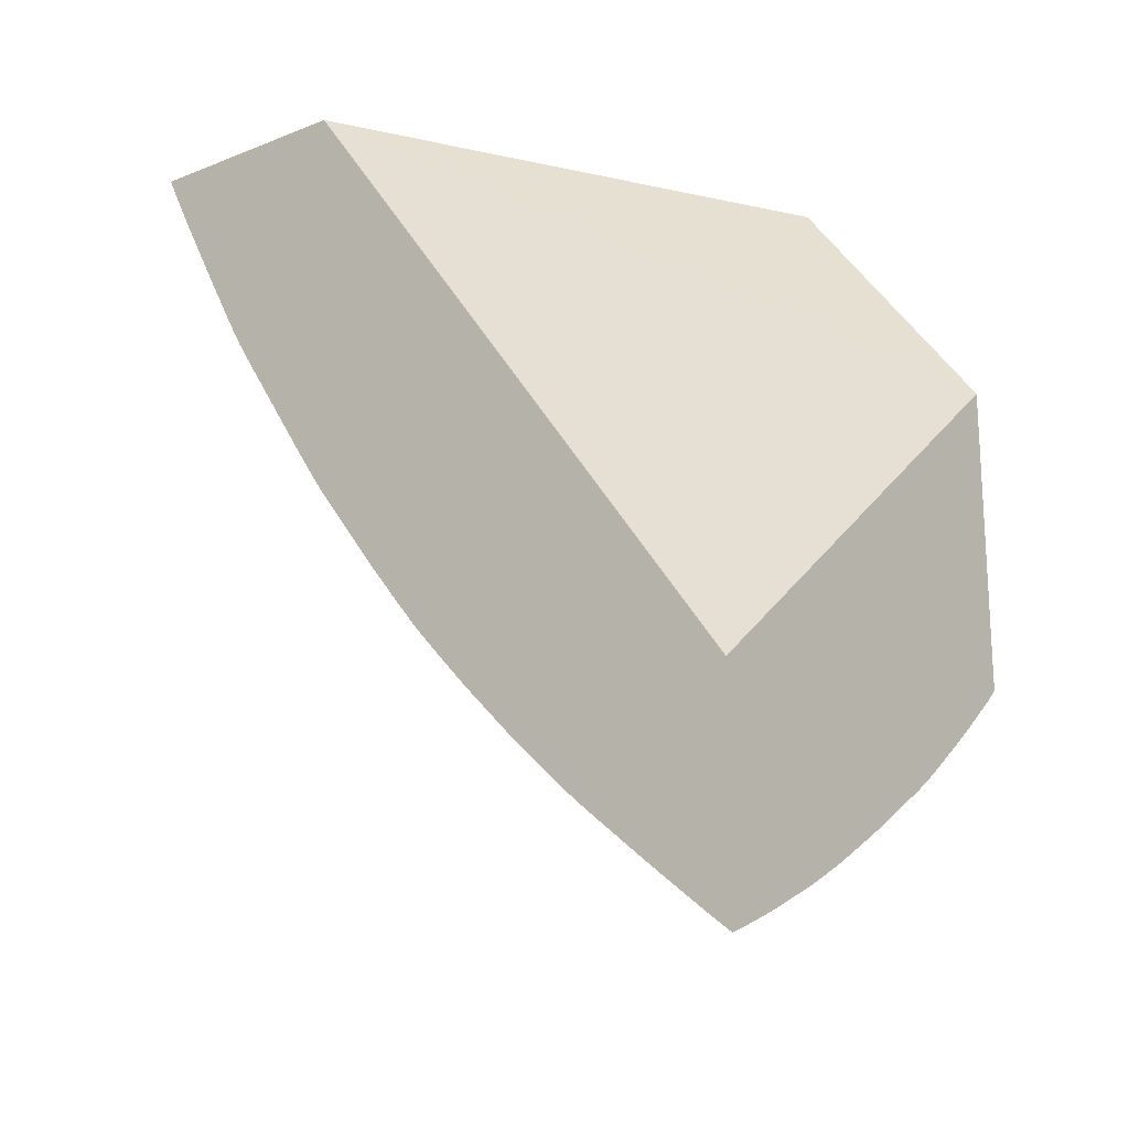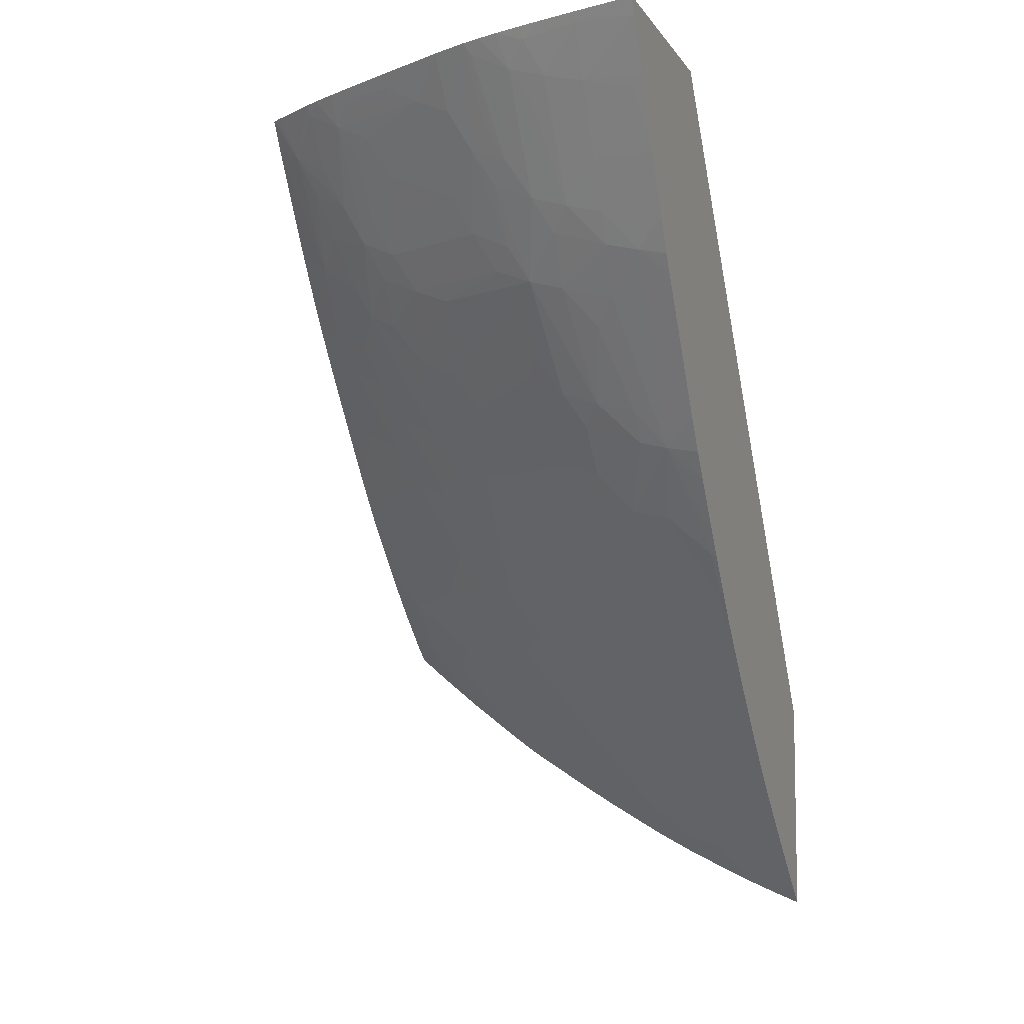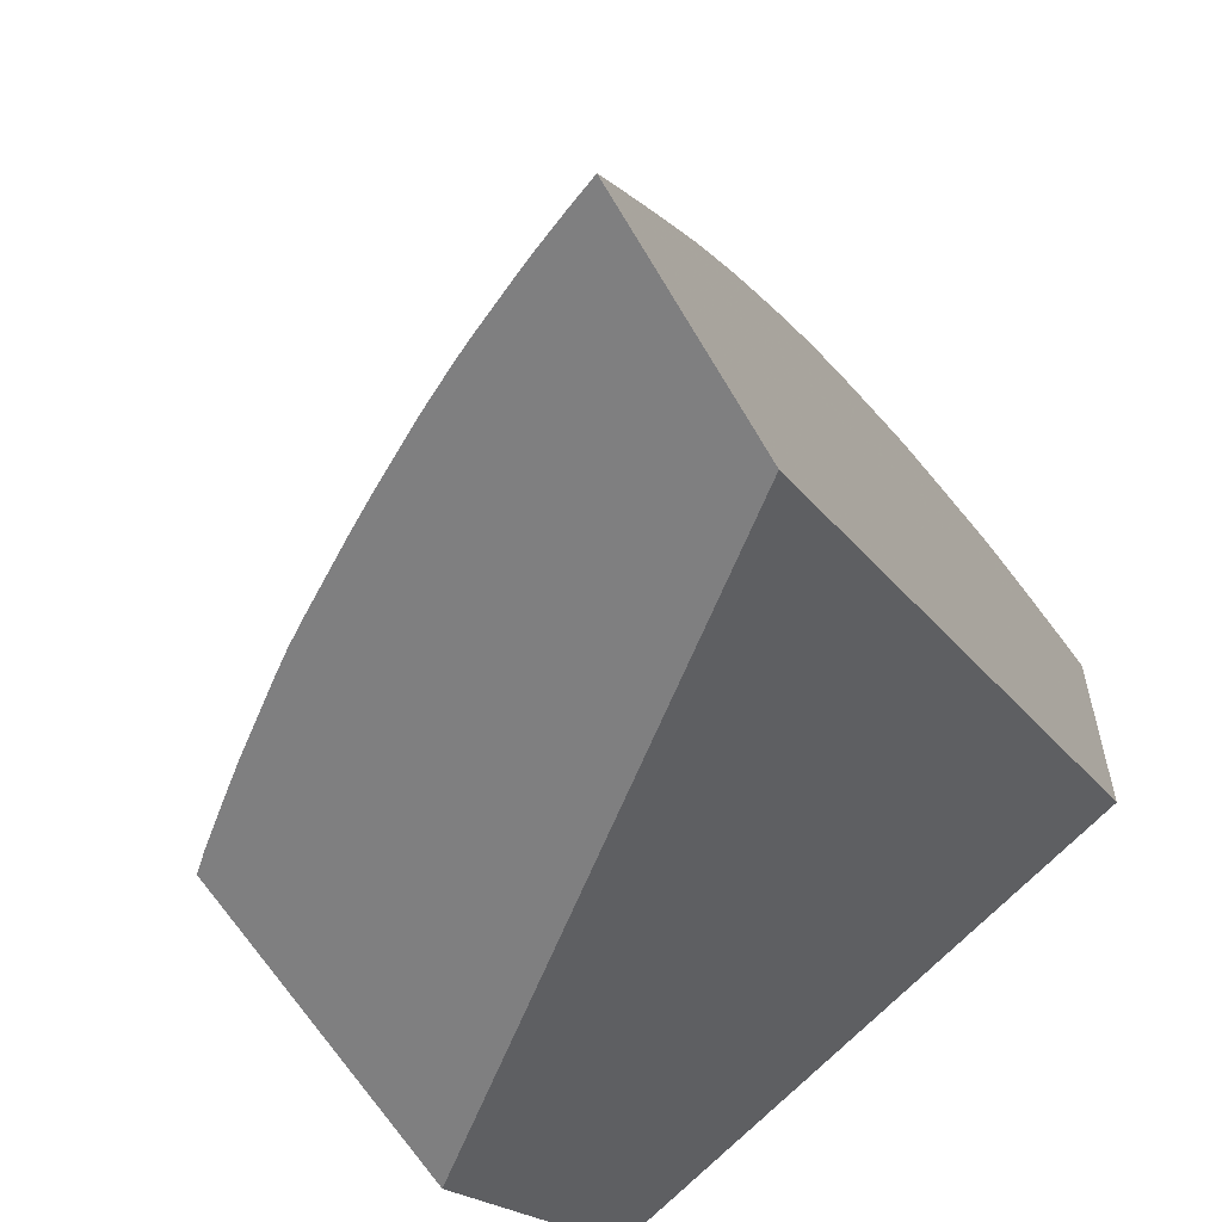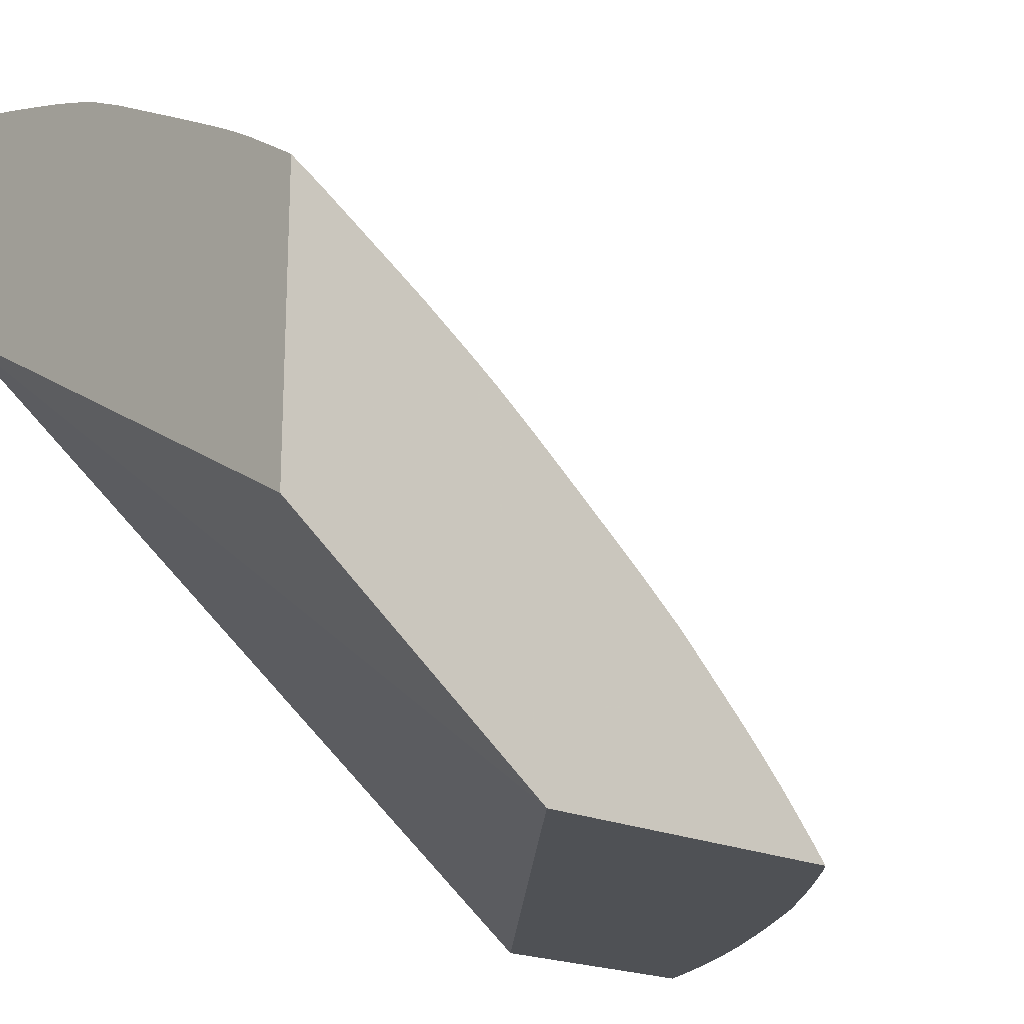
<metadata>
{"format":"obj","ext":"obj","renderer":"f3d","projection":"perspective","resolution":1024,"background":"white","views":[{"elev":-18.4,"azim":-53.0,"up":"+Z"},{"elev":-7.8,"azim":-160.8,"up":"+Z"},{"elev":-59.7,"azim":-150.2,"up":"+Y"},{"elev":-19.8,"azim":48.4,"up":"+Y"}]}
</metadata>
<code>
v 0.01514 0.02921 0.008172
v 0.01514 0.03006 0.008838
v 0.01604 0.02921 0.008543
v 0.01514 0.02921 0.01594
v 0.01532 0.03001 0.008877
v 0.01514 0.03146 0.009986
v 0.01532 0.03126 0.009898
v 0.01819 0.0305 0.01052
v 0.01702 0.02921 0.008974
v 0.03175 0.02921 0.0294
v 0.01514 0.04545 0.03832
v 0.01683 0.03086 0.01023
v 0.01514 0.03233 0.0107
v 0.01532 0.03228 0.01074
v 0.0194 0.03012 0.01082
v 0.0193 0.02921 0.01006
v 0.01751 0.02921 0.009196
v 0.01736 0.03297 0.01221
v 0.01844 0.03268 0.01245
v 0.0198 0.03229 0.01278
v 0.03175 0.03569 0.03812
v 0.03174 0.03582 0.03832
v 0.03175 0.02921 0.01856
v 0.01514 0.05308 0.03832
v 0.01514 0.03375 0.0119
v 0.01577 0.0344 0.01273
v 0.02088 0.03093 0.01222
v 0.0194 0.02921 0.01011
v 0.01736 0.03399 0.01309
v 0.0192 0.03355 0.0136
v 0.01995 0.03443 0.01477
v 0.02144 0.03296 0.01423
v 0.02247 0.03265 0.01452
v 0.03175 0.03584 0.03832
v 0.03123 0.02921 0.01809
v 0.03061 0.03058 0.01863
v 0.03175 0.02981 0.01904
v 0.01514 0.05283 0.03778
v 0.01704 0.05251 0.03832
v 0.01736 0.05226 0.038
v 0.01514 0.03456 0.01259
v 0.01586 0.03652 0.01473
v 0.01736 0.03513 0.01411
v 0.02108 0.02921 0.01102
v 0.02016 0.02921 0.01051
v 0.02224 0.03044 0.01261
v 0.01859 0.0348 0.01442
v 0.01928 0.03564 0.01561
v 0.01996 0.03648 0.01681
v 0.02144 0.03607 0.01721
v 0.02144 0.03505 0.01621
v 0.02254 0.03474 0.01652
v 0.02144 0.03399 0.01519
v 0.02383 0.0321 0.01499
v 0.02467 0.03074 0.01441
v 0.02328 0.0315 0.01412
v 0.02492 0.035 0.01831
v 0.0248 0.03289 0.01635
v 0.03175 0.04523 0.03832
v 0.03008 0.02921 0.01713
v 0.02924 0.02921 0.01646
v 0.02897 0.02921 0.01625
v 0.02835 0.0304 0.01674
v 0.02924 0.03118 0.0181
v 0.02846 0.03254 0.0187
v 0.0298 0.03177 0.01907
v 0.03066 0.03267 0.02062
v 0.03146 0.03144 0.02022
v 0.03175 0.03125 0.02031
v 0.01736 0.05139 0.03626
v 0.01514 0.05197 0.03609
v 0.01736 0.05241 0.03832
v 0.01945 0.05155 0.03791
v 0.0188 0.05117 0.0367
v 0.01514 0.03563 0.01358
v 0.01736 0.03615 0.0151
v 0.01514 0.03667 0.01458
v 0.0158 0.03857 0.01677
v 0.01736 0.0382 0.01714
v 0.01736 0.03717 0.01612
v 0.023 0.02921 0.01216
v 0.02542 0.02954 0.01393
v 0.02365 0.02969 0.01292
v 0.02397 0.02921 0.01275
v 0.0186 0.03685 0.01645
v 0.0186 0.03889 0.01849
v 0.02144 0.0371 0.01823
v 0.02257 0.03679 0.01854
v 0.02323 0.03555 0.01774
v 0.02603 0.03019 0.01489
v 0.02662 0.02921 0.01447
v 0.02607 0.02921 0.0141
v 0.02393 0.03636 0.01899
v 0.02489 0.037 0.02035
v 0.02558 0.03576 0.01959
v 0.02628 0.03447 0.01882
v 0.0271 0.0331 0.0182
v 0.02554 0.03368 0.01757
v 0.02616 0.03233 0.01684
v 0.02699 0.03097 0.01625
v 0.03141 0.04546 0.03832
v 0.03175 0.04523 0.03831
v 0.02721 0.02921 0.01491
v 0.02772 0.03176 0.01747
v 0.02961 0.0331 0.02019
v 0.03175 0.03213 0.02114
v 0.02711 0.03515 0.02018
v 0.02847 0.03459 0.02075
v 0.03061 0.03467 0.02271
v 0.03175 0.03514 0.02423
v 0.03165 0.03421 0.02317
v 0.03175 0.03301 0.02201
v 0.01551 0.05168 0.03576
v 0.01736 0.05086 0.03524
v 0.01514 0.05074 0.03374
v 0.01514 0.05119 0.03461
v 0.01887 0.05193 0.03832
v 0.02016 0.05093 0.03716
v 0.01943 0.05174 0.03832
v 0.02051 0.05136 0.03832
v 0.01945 0.05056 0.03599
v 0.01868 0.04909 0.0327
v 0.01736 0.05016 0.03392
v 0.01514 0.03769 0.01562
v 0.01515 0.03769 0.01562
v 0.01514 0.03869 0.01665
v 0.01514 0.03942 0.01743
v 0.0152 0.03946 0.01751
v 0.01532 0.04062 0.01883
v 0.01736 0.03918 0.01816
v 0.01996 0.03852 0.01888
v 0.01736 0.04021 0.01931
v 0.01843 0.04084 0.02061
v 0.0192 0.03968 0.01975
v 0.02162 0.03824 0.01959
v 0.02242 0.03875 0.02067
v 0.02334 0.03732 0.01965
v 0.02478 0.03894 0.02248
v 0.02614 0.0385 0.023
v 0.02625 0.03651 0.02088
v 0.02983 0.04651 0.03832
v 0.03155 0.04529 0.03818
v 0.03081 0.04502 0.03676
v 0.03175 0.04467 0.03735
v 0.02776 0.03587 0.0215
v 0.02842 0.03659 0.02284
v 0.02924 0.03523 0.02211
v 0.02917 0.03721 0.0242
v 0.02833 0.03857 0.02497
v 0.03053 0.03665 0.02482
v 0.03175 0.03628 0.02557
v 0.01736 0.0493 0.03231
v 0.01541 0.04957 0.03173
v 0.01514 0.04978 0.03197
v 0.02123 0.05109 0.03832
v 0.02161 0.05072 0.03791
v 0.02091 0.0492 0.03452
v 0.02004 0.04883 0.03316
v 0.01937 0.0484 0.03196
v 0.01736 0.04873 0.03129
v 0.01514 0.03949 0.01751
v 0.01514 0.03954 0.01757
v 0.01514 0.04065 0.0188
v 0.01532 0.04145 0.01985
v 0.01736 0.04107 0.02033
v 0.02106 0.03911 0.02024
v 0.02163 0.0399 0.02155
v 0.01814 0.04276 0.0228
v 0.0194 0.04244 0.0232
v 0.02084 0.04104 0.02242
v 0.02221 0.04067 0.02286
v 0.02348 0.04033 0.02328
v 0.02348 0.03931 0.02205
v 0.02348 0.03844 0.02103
v 0.02459 0.04086 0.02466
v 0.02537 0.03969 0.02383
v 0.02705 0.03714 0.02224
v 0.02697 0.03908 0.02436
v 0.02925 0.04687 0.03832
v 0.02964 0.04642 0.03794
v 0.03021 0.04461 0.0354
v 0.02884 0.04506 0.03465
v 0.02956 0.0454 0.03603
v 0.03061 0.04284 0.03292
v 0.03175 0.044 0.03625
v 0.02769 0.03785 0.0236
v 0.02902 0.03913 0.02633
v 0.02978 0.03789 0.02557
v 0.02813 0.04049 0.02718
v 0.03175 0.03634 0.02565
v 0.01616 0.04892 0.03095
v 0.01514 0.04967 0.03176
v 0.02189 0.05082 0.03832
v 0.02153 0.04964 0.03585
v 0.02227 0.04889 0.0351
v 0.02153 0.04855 0.03387
v 0.0207 0.04708 0.03063
v 0.0194 0.04735 0.03022
v 0.01749 0.04767 0.02967
v 0.01514 0.04149 0.01983
v 0.01532 0.04247 0.02114
v 0.01678 0.04301 0.02248
v 0.01742 0.04219 0.02175
v 0.01742 0.04361 0.02357
v 0.01736 0.0447 0.02502
v 0.0194 0.04324 0.02422
v 0.02059 0.04294 0.02461
v 0.02677 0.04096 0.02657
v 0.02595 0.04045 0.02521
v 0.02134 0.04338 0.02577
v 0.02286 0.04307 0.02647
v 0.02422 0.0427 0.02699
v 0.02646 0.04281 0.02888
v 0.02843 0.04734 0.03832
v 0.02836 0.04681 0.03722
v 0.02973 0.04396 0.03379
v 0.02818 0.04466 0.03329
v 0.03175 0.04301 0.03467
v 0.03175 0.04242 0.03372
v 0.03175 0.04238 0.03367
v 0.03175 0.04132 0.0321
v 0.03175 0.04125 0.03199
v 0.03175 0.04114 0.03184
v 0.03086 0.04101 0.03061
v 0.03012 0.04248 0.03188
v 0.02861 0.04287 0.03084
v 0.0291 0.0432 0.03188
v 0.03039 0.03857 0.02702
v 0.02885 0.04101 0.02854
v 0.02962 0.0398 0.02778
v 0.03175 0.03699 0.02645
v 0.01514 0.04851 0.02981
v 0.01514 0.04877 0.03022
v 0.01514 0.04907 0.0307
v 0.01631 0.04489 0.02474
v 0.02317 0.05019 0.03832
v 0.02301 0.04927 0.03646
v 0.0235 0.04755 0.03389
v 0.02283 0.04714 0.03256
v 0.02141 0.04746 0.03188
v 0.02207 0.04672 0.0312
v 0.0247 0.045 0.0307
v 0.0251 0.04317 0.02835
v 0.0211 0.04526 0.02828
v 0.0202 0.04479 0.02692
v 0.01884 0.04509 0.02647
v 0.01826 0.0469 0.02888
v 0.01514 0.0425 0.02111
v 0.01532 0.04325 0.02217
v 0.01736 0.04537 0.02604
v 0.01947 0.04432 0.02577
v 0.02757 0.04246 0.02936
v 0.02164 0.04455 0.02768
v 0.02606 0.04463 0.03128
v 0.02757 0.04318 0.03038
v 0.02726 0.04799 0.03832
v 0.02763 0.04759 0.03794
v 0.02753 0.04541 0.03395
v 0.02763 0.04646 0.0359
v 0.02699 0.04718 0.03655
v 0.02438 0.04891 0.03711
v 0.02753 0.0442 0.03193
v 0.02682 0.04505 0.03264
v 0.03175 0.04064 0.03112
v 0.03175 0.03972 0.0299
v 0.03175 0.03959 0.02973
v 0.03021 0.04047 0.02924
v 0.02941 0.04169 0.03004
v 0.03104 0.03911 0.02838
v 0.03175 0.03798 0.02769
v 0.01532 0.04672 0.02711
v 0.01514 0.0468 0.02716
v 0.01551 0.04439 0.02376
v 0.01514 0.04442 0.02365
v 0.01514 0.04505 0.02451
v 0.01514 0.04579 0.0256
v 0.01514 0.04599 0.0259
v 0.01514 0.04327 0.02212
v 0.0259 0.04872 0.03832
v 0.02564 0.04863 0.03788
v 0.02557 0.04759 0.0359
v 0.02628 0.0468 0.03518
v 0.02361 0.04861 0.03585
v 0.02557 0.04644 0.03389
v 0.02492 0.04716 0.03455
v 0.03175 0.03882 0.02875
f 1 2 3
f 1 3 9
f 1 9 17
f 1 17 16
f 1 16 28
f 1 28 45
f 1 45 44
f 1 44 81
f 1 81 84
f 1 84 92
f 1 92 91
f 1 91 103
f 1 103 62
f 1 62 61
f 1 61 60
f 1 60 35
f 1 35 23
f 1 23 10
f 1 10 4
f 1 4 11
f 1 11 24
f 1 24 38
f 1 38 71
f 1 71 116
f 1 116 115
f 1 115 154
f 1 154 192
f 1 192 234
f 1 234 233
f 1 233 232
f 1 232 272
f 1 272 277
f 1 277 276
f 1 276 275
f 1 275 274
f 1 274 278
f 1 278 248
f 1 248 200
f 1 200 163
f 1 163 162
f 1 162 161
f 1 161 127
f 1 127 126
f 1 126 124
f 1 124 77
f 1 77 75
f 1 75 41
f 1 41 25
f 1 25 13
f 1 13 6
f 1 6 2
f 2 5 3
f 2 6 7
f 2 7 5
f 3 5 8
f 3 8 9
f 4 10 11
f 5 7 12
f 5 12 8
f 6 13 14
f 6 14 7
f 7 14 12
f 8 15 16
f 8 16 17
f 8 17 9
f 8 12 14
f 8 14 18
f 8 18 19
f 8 19 20
f 8 20 15
f 10 21 22
f 10 22 11
f 10 23 37
f 10 37 69
f 10 69 106
f 10 106 112
f 10 112 110
f 10 110 151
f 10 151 190
f 10 190 231
f 10 231 270
f 10 270 286
f 10 286 266
f 10 266 265
f 10 265 264
f 10 264 223
f 10 223 222
f 10 222 221
f 10 221 220
f 10 220 219
f 10 219 218
f 10 218 185
f 10 185 144
f 10 144 102
f 10 102 59
f 10 59 34
f 10 34 21
f 11 22 34
f 11 34 59
f 11 59 101
f 11 101 141
f 11 141 179
f 11 179 214
f 11 214 256
f 11 256 279
f 11 279 236
f 11 236 193
f 11 193 155
f 11 155 120
f 11 120 119
f 11 119 117
f 11 117 72
f 11 72 39
f 11 39 24
f 13 25 14
f 14 25 26
f 14 26 18
f 15 27 28
f 15 28 16
f 15 20 27
f 18 26 29
f 18 29 19
f 19 29 30
f 19 30 20
f 20 30 31
f 20 31 32
f 20 32 33
f 20 33 27
f 21 34 22
f 23 35 36
f 23 36 37
f 24 39 40
f 24 40 38
f 25 41 26
f 26 42 43
f 26 43 29
f 26 41 42
f 27 44 45
f 27 45 28
f 27 33 46
f 27 46 44
f 29 43 47
f 29 47 30
f 30 47 31
f 31 48 49
f 31 49 50
f 31 50 51
f 31 51 52
f 31 52 53
f 31 53 32
f 31 47 48
f 32 53 33
f 33 54 55
f 33 55 56
f 33 56 46
f 33 53 52
f 33 52 57
f 33 57 58
f 33 58 54
f 35 60 36
f 36 60 61
f 36 61 62
f 36 62 63
f 36 63 64
f 36 64 65
f 36 65 66
f 36 66 67
f 36 67 68
f 36 68 69
f 36 69 37
f 38 70 71
f 38 40 70
f 39 72 40
f 40 72 73
f 40 73 74
f 40 74 70
f 41 75 42
f 42 76 43
f 42 75 77
f 42 77 78
f 42 78 79
f 42 79 80
f 42 80 76
f 43 76 47
f 44 46 81
f 46 56 82
f 46 82 83
f 46 83 84
f 46 84 81
f 47 76 85
f 47 85 48
f 48 85 49
f 49 85 86
f 49 86 87
f 49 87 50
f 50 87 88
f 50 88 51
f 51 88 52
f 52 88 89
f 52 89 57
f 54 90 55
f 54 58 90
f 55 91 92
f 55 92 82
f 55 82 56
f 55 90 91
f 57 89 93
f 57 93 94
f 57 94 95
f 57 95 96
f 57 96 97
f 57 97 98
f 57 98 58
f 58 98 99
f 58 99 100
f 58 100 90
f 59 102 101
f 62 103 63
f 63 103 91
f 63 91 90
f 63 90 100
f 63 100 104
f 63 104 65
f 63 65 64
f 65 104 97
f 65 97 96
f 65 96 105
f 65 105 67
f 65 67 66
f 67 106 68
f 67 105 107
f 67 107 108
f 67 108 109
f 67 109 110
f 67 110 111
f 67 111 112
f 67 112 106
f 68 106 69
f 70 113 71
f 70 74 114
f 70 114 115
f 70 115 113
f 71 113 116
f 72 117 73
f 73 118 74
f 73 117 119
f 73 119 120
f 73 120 118
f 74 118 121
f 74 121 122
f 74 122 123
f 74 123 114
f 76 80 85
f 77 124 125
f 77 125 78
f 78 126 127
f 78 127 128
f 78 128 129
f 78 129 130
f 78 130 79
f 78 125 126
f 79 130 86
f 79 86 80
f 80 86 85
f 82 92 84
f 82 84 83
f 86 131 88
f 86 88 87
f 86 130 132
f 86 132 133
f 86 133 134
f 86 134 131
f 88 131 135
f 88 135 136
f 88 136 137
f 88 137 93
f 88 93 89
f 93 137 94
f 94 138 139
f 94 139 140
f 94 140 95
f 94 137 138
f 95 140 96
f 96 140 107
f 96 107 105
f 97 104 98
f 98 104 99
f 99 104 100
f 101 102 142
f 101 142 143
f 101 143 141
f 102 144 143
f 102 143 142
f 107 140 108
f 108 140 145
f 108 145 146
f 108 146 147
f 108 147 109
f 109 147 146
f 109 146 110
f 110 148 149
f 110 149 150
f 110 150 151
f 110 112 111
f 110 146 148
f 113 115 116
f 114 123 115
f 115 152 153
f 115 153 154
f 115 123 152
f 118 120 155
f 118 155 156
f 118 156 157
f 118 157 158
f 118 158 122
f 118 122 121
f 122 158 159
f 122 159 160
f 122 160 152
f 122 152 123
f 124 126 125
f 127 161 128
f 128 161 129
f 129 161 162
f 129 162 163
f 129 163 164
f 129 164 165
f 129 165 132
f 129 132 130
f 131 134 166
f 131 166 135
f 132 165 133
f 133 167 136
f 133 136 166
f 133 166 134
f 133 165 168
f 133 168 169
f 133 169 170
f 133 170 167
f 135 166 136
f 136 167 171
f 136 171 172
f 136 172 173
f 136 173 138
f 136 138 174
f 136 174 137
f 137 174 138
f 138 173 175
f 138 175 176
f 138 176 139
f 139 177 140
f 139 176 178
f 139 178 177
f 140 177 145
f 141 143 180
f 141 180 179
f 143 181 182
f 143 182 183
f 143 183 180
f 143 144 184
f 143 184 181
f 144 185 184
f 145 177 146
f 146 177 186
f 146 186 148
f 148 186 149
f 149 187 188
f 149 188 151
f 149 151 150
f 149 186 178
f 149 178 189
f 149 189 187
f 151 188 190
f 152 160 191
f 152 191 153
f 153 191 192
f 153 192 154
f 155 193 156
f 156 194 157
f 156 193 194
f 157 194 195
f 157 195 196
f 157 196 158
f 158 196 197
f 158 197 159
f 159 197 198
f 159 198 160
f 160 198 199
f 160 199 191
f 163 200 164
f 164 200 248
f 164 248 201
f 164 201 202
f 164 202 203
f 164 203 165
f 165 203 168
f 167 170 171
f 168 202 204
f 168 204 205
f 168 205 206
f 168 206 169
f 168 203 202
f 169 206 207
f 169 207 175
f 169 175 170
f 170 175 171
f 171 175 172
f 172 175 173
f 175 208 209
f 175 209 176
f 175 207 210
f 175 210 211
f 175 211 212
f 175 212 213
f 175 213 208
f 176 209 178
f 177 178 186
f 178 209 208
f 178 208 189
f 179 180 215
f 179 215 214
f 180 183 215
f 181 184 216
f 181 216 182
f 182 215 183
f 182 216 217
f 182 217 215
f 184 185 218
f 184 218 219
f 184 219 220
f 184 220 221
f 184 221 222
f 184 222 223
f 184 223 224
f 184 224 225
f 184 225 226
f 184 226 227
f 184 227 216
f 187 228 190
f 187 190 188
f 187 189 229
f 187 229 230
f 187 230 228
f 189 208 229
f 190 228 231
f 191 232 233
f 191 233 234
f 191 234 192
f 191 199 235
f 191 235 232
f 193 236 237
f 193 237 195
f 193 195 194
f 195 237 238
f 195 238 239
f 195 239 240
f 195 240 196
f 196 240 197
f 197 240 241
f 197 241 242
f 197 242 243
f 197 243 244
f 197 244 245
f 197 245 246
f 197 246 198
f 198 247 199
f 198 246 247
f 199 247 235
f 201 248 249
f 201 249 235
f 201 235 202
f 202 235 204
f 204 235 205
f 205 235 250
f 205 250 246
f 205 246 251
f 205 251 206
f 206 251 207
f 207 251 245
f 207 245 210
f 208 213 252
f 208 252 226
f 208 226 229
f 210 245 211
f 211 245 253
f 211 253 212
f 212 253 244
f 212 244 243
f 212 243 213
f 213 243 242
f 213 242 254
f 213 254 255
f 213 255 226
f 213 226 252
f 214 215 257
f 214 257 256
f 215 217 258
f 215 258 259
f 215 259 260
f 215 260 261
f 215 261 257
f 216 227 217
f 217 227 226
f 217 226 262
f 217 262 263
f 217 263 258
f 223 264 224
f 224 264 265
f 224 265 266
f 224 266 267
f 224 267 229
f 224 229 268
f 224 268 225
f 225 268 226
f 226 255 262
f 226 268 229
f 228 230 269
f 228 269 270
f 228 270 231
f 229 267 230
f 230 267 269
f 232 271 272
f 232 235 271
f 235 273 274
f 235 274 275
f 235 275 276
f 235 276 277
f 235 277 272
f 235 272 271
f 235 247 250
f 235 249 278
f 235 278 273
f 236 279 280
f 236 280 261
f 236 261 237
f 237 261 281
f 237 281 282
f 237 282 283
f 237 283 238
f 238 284 263
f 238 263 239
f 238 283 285
f 238 285 284
f 239 263 254
f 239 254 241
f 239 241 240
f 241 254 242
f 244 253 245
f 245 251 246
f 246 250 247
f 248 278 249
f 254 262 255
f 254 263 262
f 256 257 279
f 257 261 280
f 257 280 279
f 258 282 259
f 258 263 282
f 259 282 260
f 260 282 281
f 260 281 261
f 263 284 282
f 266 286 267
f 267 286 269
f 269 286 270
f 273 278 274
f 282 284 285
f 282 285 283

</code>
